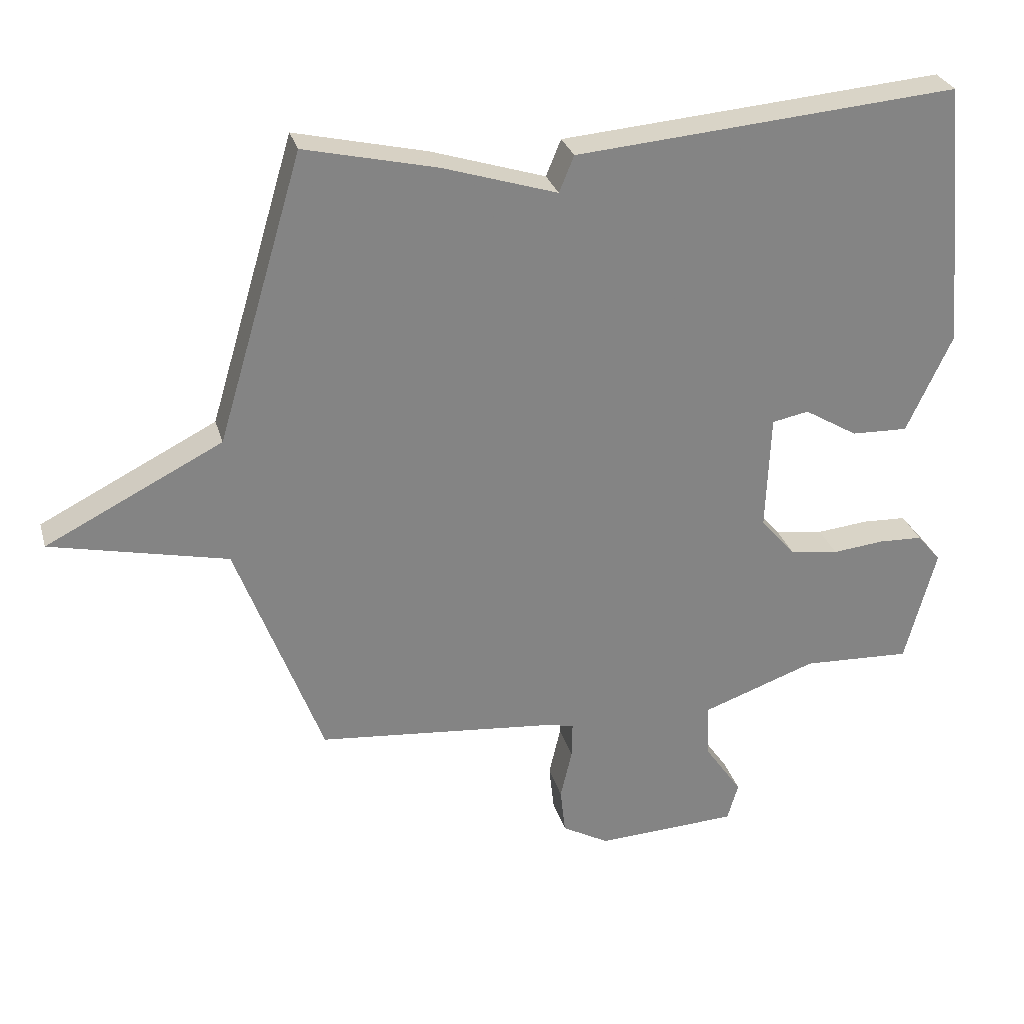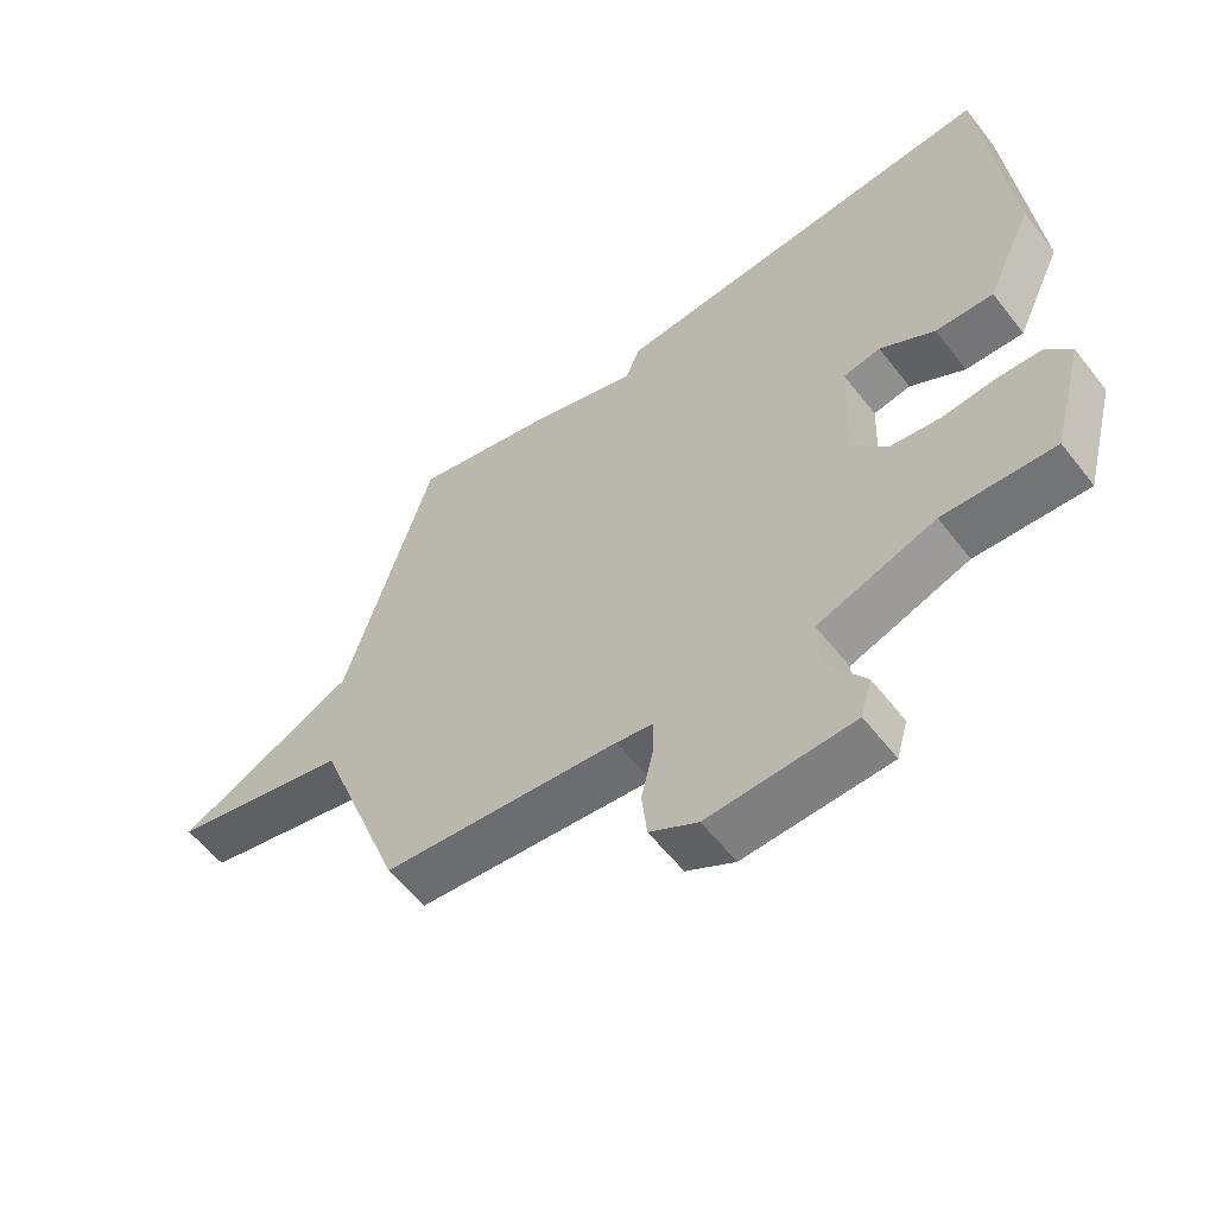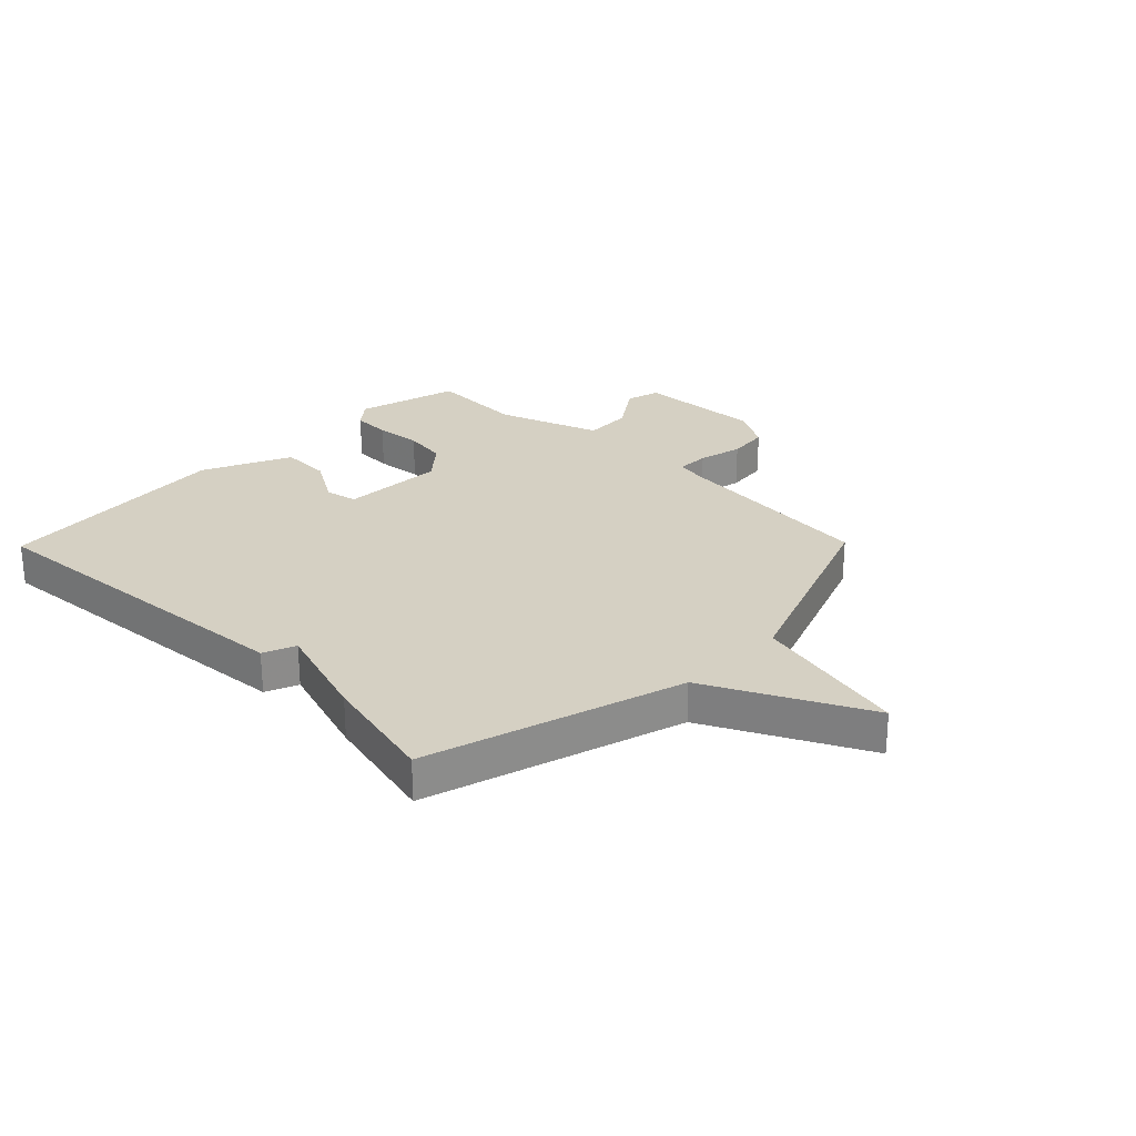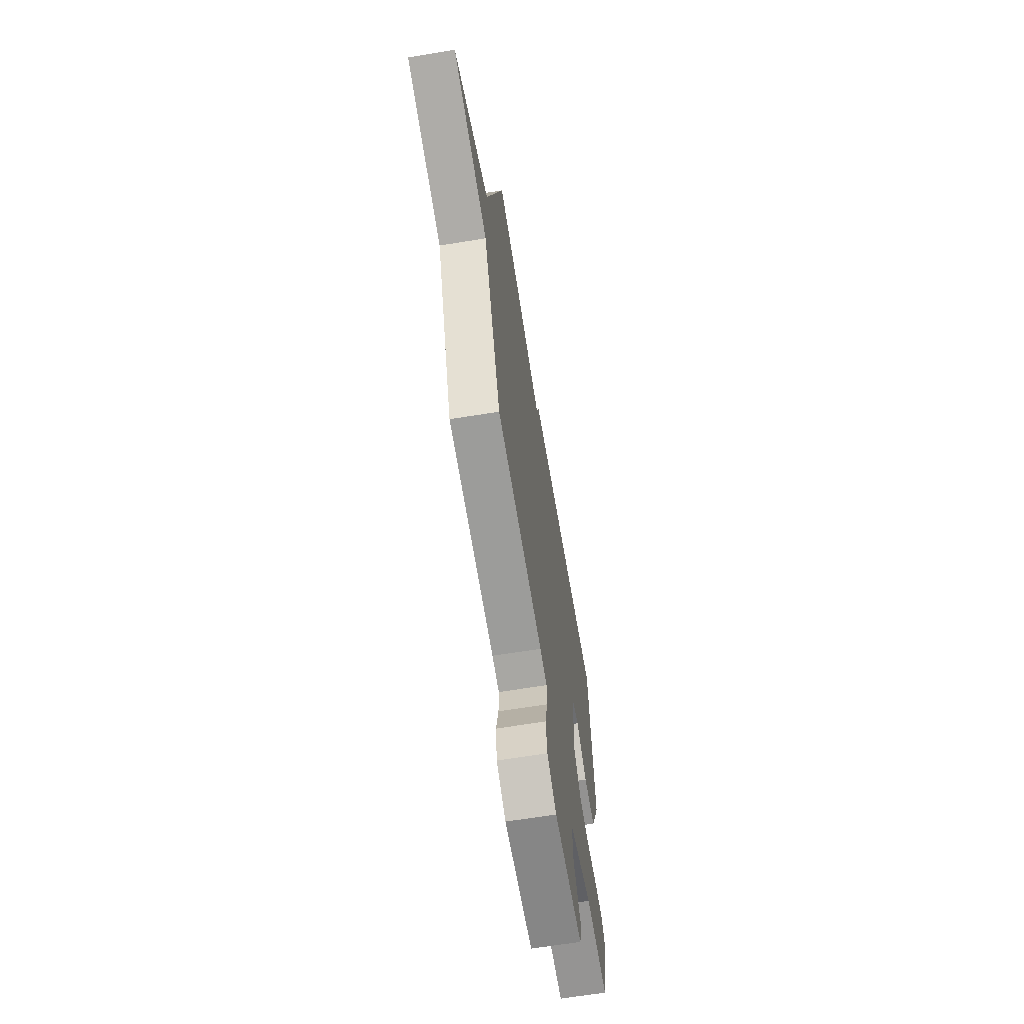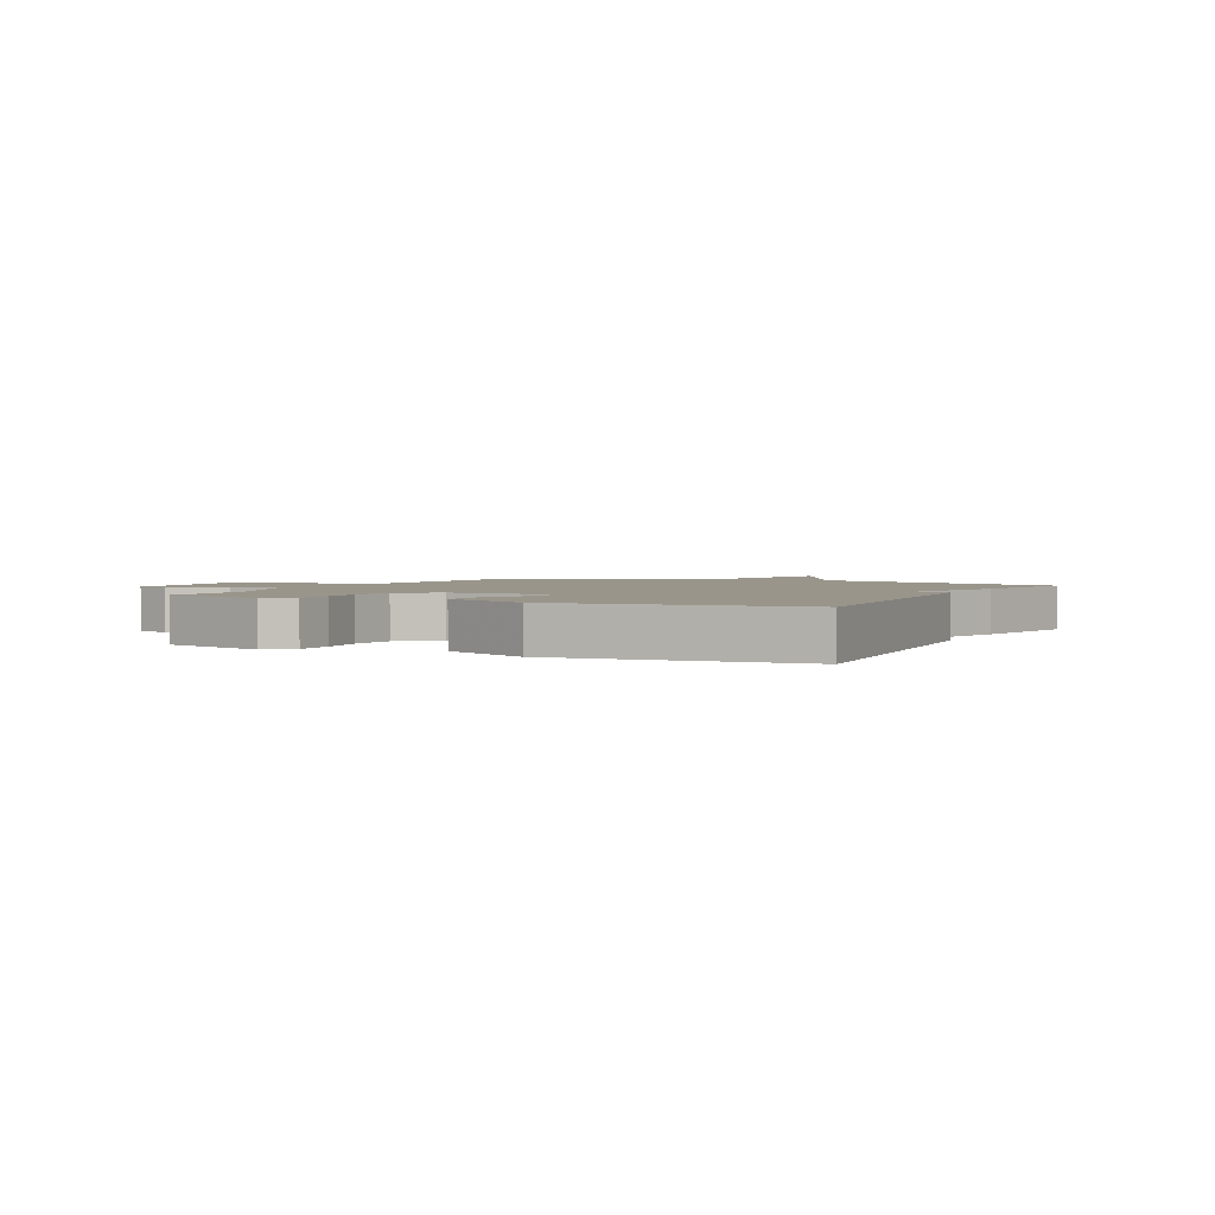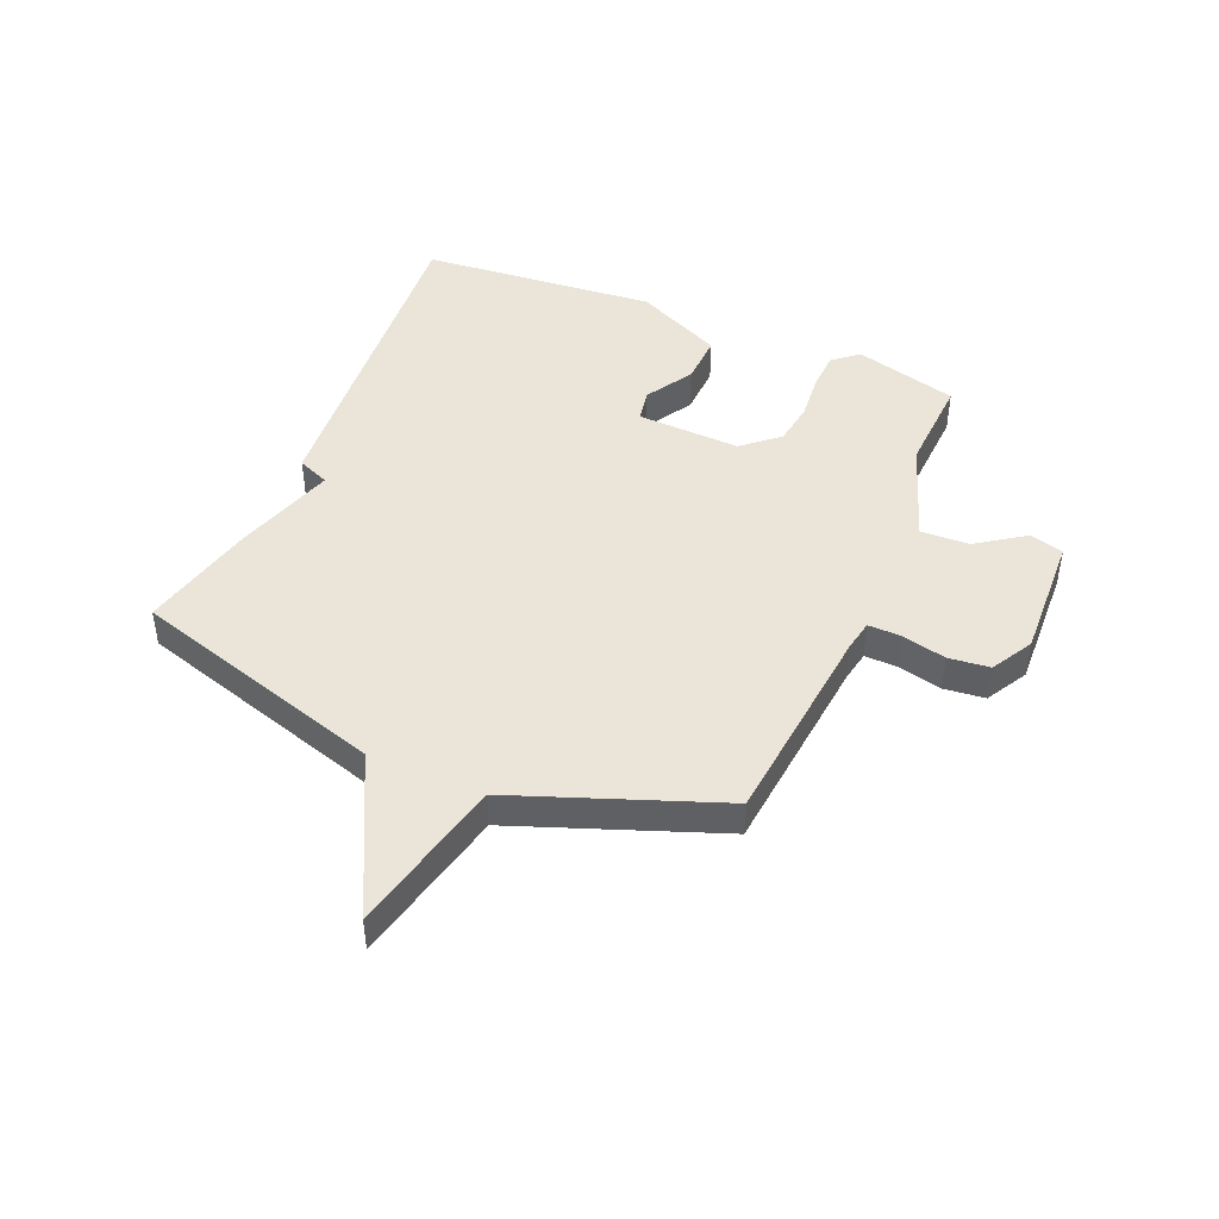
<metadata>
{"format":"obj","ext":"obj","renderer":"f3d","projection":"perspective","resolution":1024,"background":"white","views":[{"elev":28.8,"azim":165.0,"up":"+Z"},{"elev":-58.0,"azim":-142.4,"up":"+Z"},{"elev":26.4,"azim":44.4,"up":"+Y"},{"elev":-64.6,"azim":99.4,"up":"+Z"},{"elev":2.2,"azim":-63.8,"up":"+Y"},{"elev":45.2,"azim":113.1,"up":"+Y"}]}
</metadata>
<code>
v -0.5 0.07 0.5
v 0.095 0.07 0.452
v 0.118 0.07 0.396
v 0.295 0.07 0.452
v 0.5 0.07 0.5
v 0.633 0.07 0.055
v 0.907 0.07 -0.083
v 0.633 0.07 -0.145
v 0.5 0.07 -0.5
v 0.14 0.07 -0.535
v 0.085 0.07 -0.545
v 0.086 0.07 -0.602
v 0.104 0.07 -0.68
v 0.096 0.07 -0.752
v 0.023 0.07 -0.793
v -0.197 0.07 -0.783
v -0.214 0.07 -0.724
v -0.156 0.07 -0.64
v -0.152 0.07 -0.555
v -0.331 0.07 -0.492
v -0.5 0.07 -0.5
v -0.548 0.07 -0.319
v -0.511 0.07 -0.275
v -0.443 0.07 -0.272
v -0.362 0.07 -0.28
v -0.286 0.07 -0.269
v -0.232 0.07 -0.206
v -0.239 0.07 -0.025
v -0.296 0.07 -0.014
v -0.379 0.07 -0.064
v -0.467 0.07 -0.067
v -0.538 0.07 0.086
v -0.5 0 0.5
v 0.095 0 0.452
v 0.118 0 0.396
v 0.295 0 0.452
v 0.5 0 0.5
v 0.633 0 0.055
v 0.907 0 -0.083
v 0.633 0 -0.145
v 0.5 0 -0.5
v 0.14 0 -0.535
v 0.085 0 -0.545
v 0.086 0 -0.602
v 0.104 0 -0.68
v 0.096 0 -0.752
v 0.023 0 -0.793
v -0.197 0 -0.783
v -0.214 0 -0.724
v -0.156 0 -0.64
v -0.152 0 -0.555
v -0.331 0 -0.492
v -0.5 0 -0.5
v -0.548 0 -0.319
v -0.511 0 -0.275
v -0.443 0 -0.272
v -0.362 0 -0.28
v -0.286 0 -0.269
v -0.232 0 -0.206
v -0.239 0 -0.025
v -0.296 0 -0.014
v -0.379 0 -0.064
v -0.467 0 -0.067
v -0.538 0 0.086
f 1 2 3
f 32 1 3
f 31 32 3
f 30 31 3
f 29 30 3
f 4 5 6
f 3 4 6
f 29 3 6
f 28 29 6
f 6 7 8
f 28 6 8
f 27 28 8
f 8 9 10
f 27 8 10
f 26 27 10
f 25 26 10 11
f 23 24 25
f 22 23 25
f 21 22 25
f 20 21 25
f 25 11 12
f 20 25 12
f 19 20 12
f 13 14 15
f 12 13 15
f 19 12 15
f 18 19 15
f 15 16 17 18
f 35 34 33
f 35 33 64
f 35 64 63
f 35 63 62
f 35 62 61
f 38 37 36
f 38 36 35
f 38 35 61
f 38 61 60
f 40 39 38
f 40 38 60
f 40 60 59
f 42 41 40
f 42 40 59
f 42 59 58
f 43 42 58 57
f 57 56 55
f 57 55 54
f 57 54 53
f 57 53 52
f 44 43 57
f 44 57 52
f 44 52 51
f 47 46 45
f 47 45 44
f 47 44 51
f 47 51 50
f 50 49 48 47
f 1 33 34 2
f 2 34 35 3
f 3 35 36 4
f 4 36 37 5
f 5 37 38 6
f 6 38 39 7
f 7 39 40 8
f 8 40 41 9
f 9 41 42 10
f 10 42 43 11
f 11 43 44 12
f 12 44 45 13
f 13 45 46 14
f 14 46 47 15
f 15 47 48 16
f 16 48 49 17
f 17 49 50 18
f 18 50 51 19
f 19 51 52 20
f 20 52 53 21
f 21 53 54 22
f 22 54 55 23
f 23 55 56 24
f 24 56 57 25
f 25 57 58 26
f 26 58 59 27
f 27 59 60 28
f 28 60 61 29
f 29 61 62 30
f 30 62 63 31
f 31 63 64 32
f 32 64 33 1

</code>
